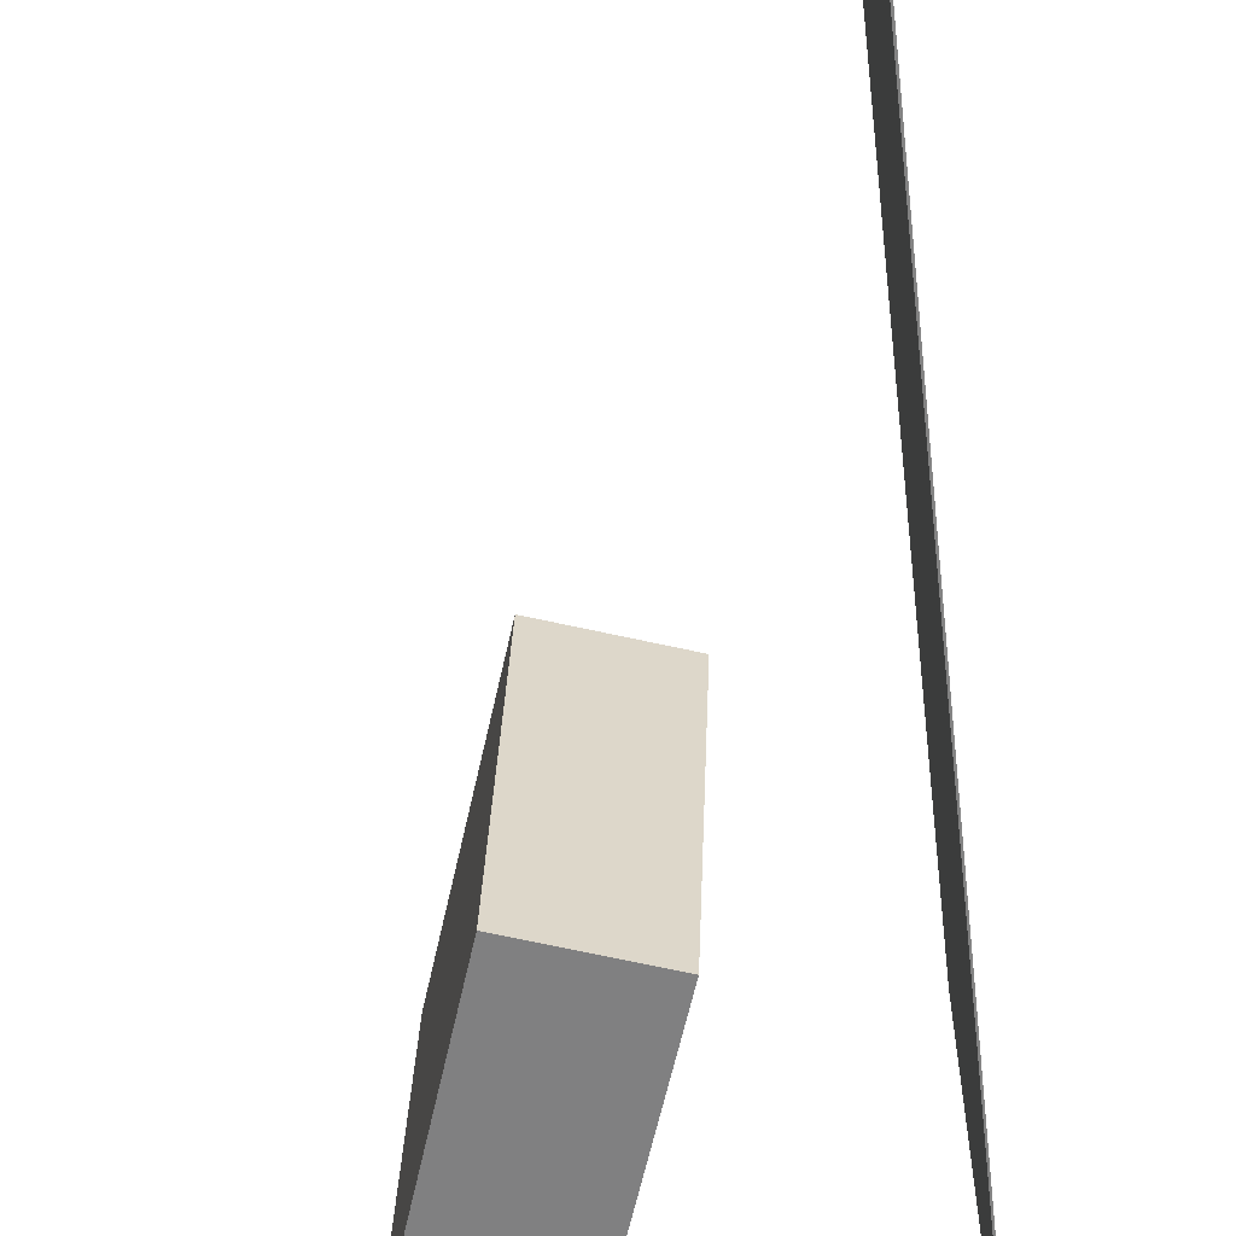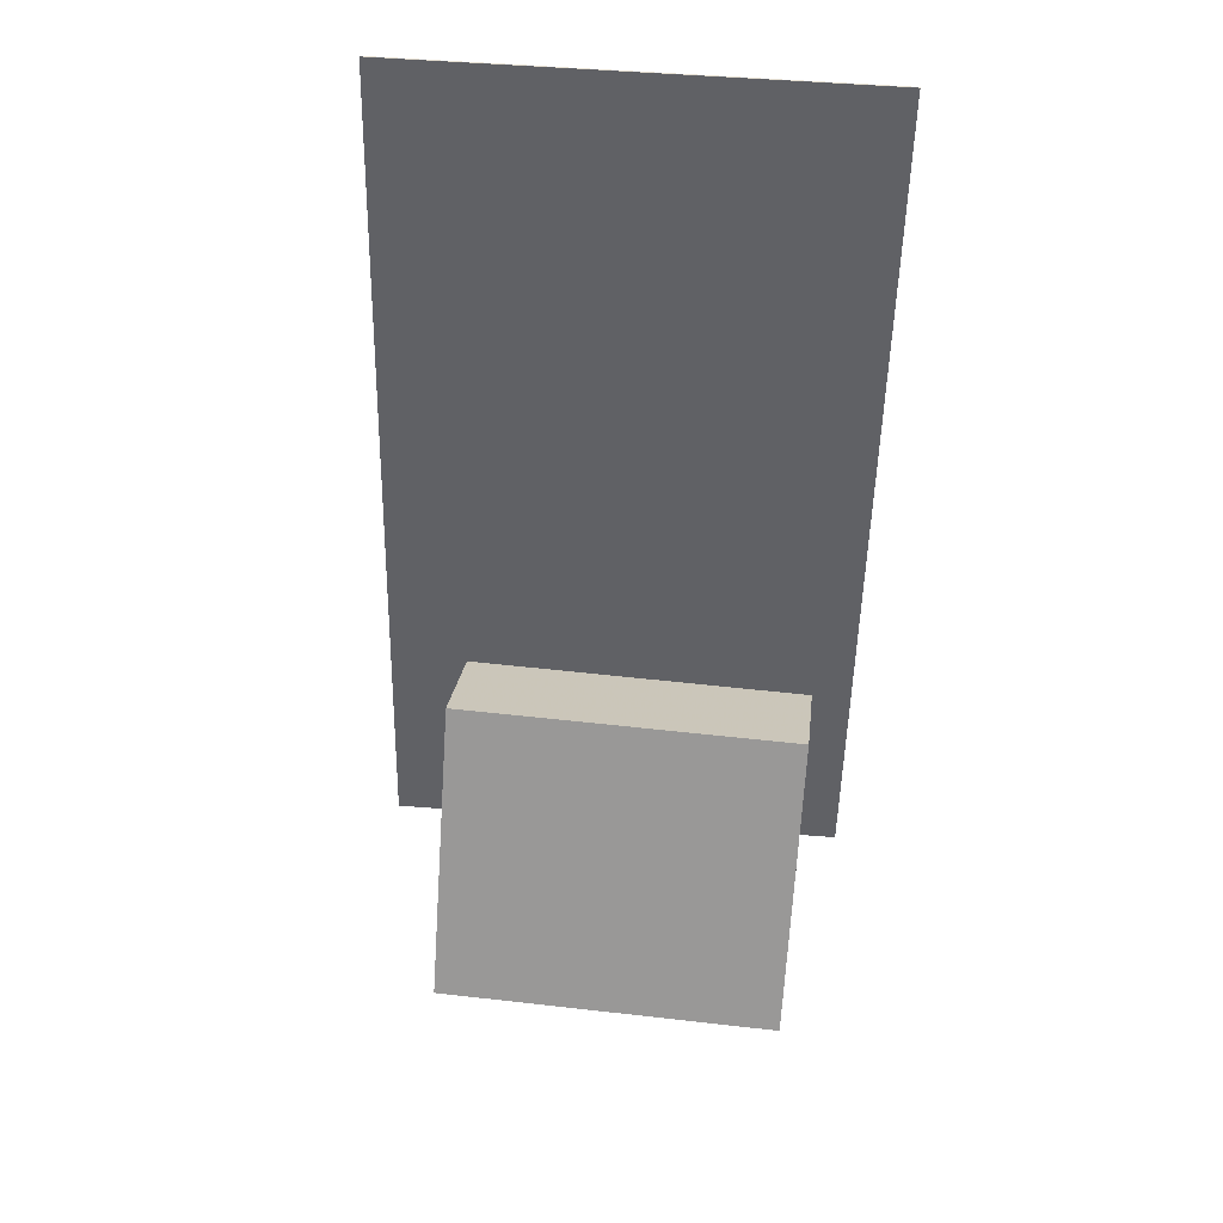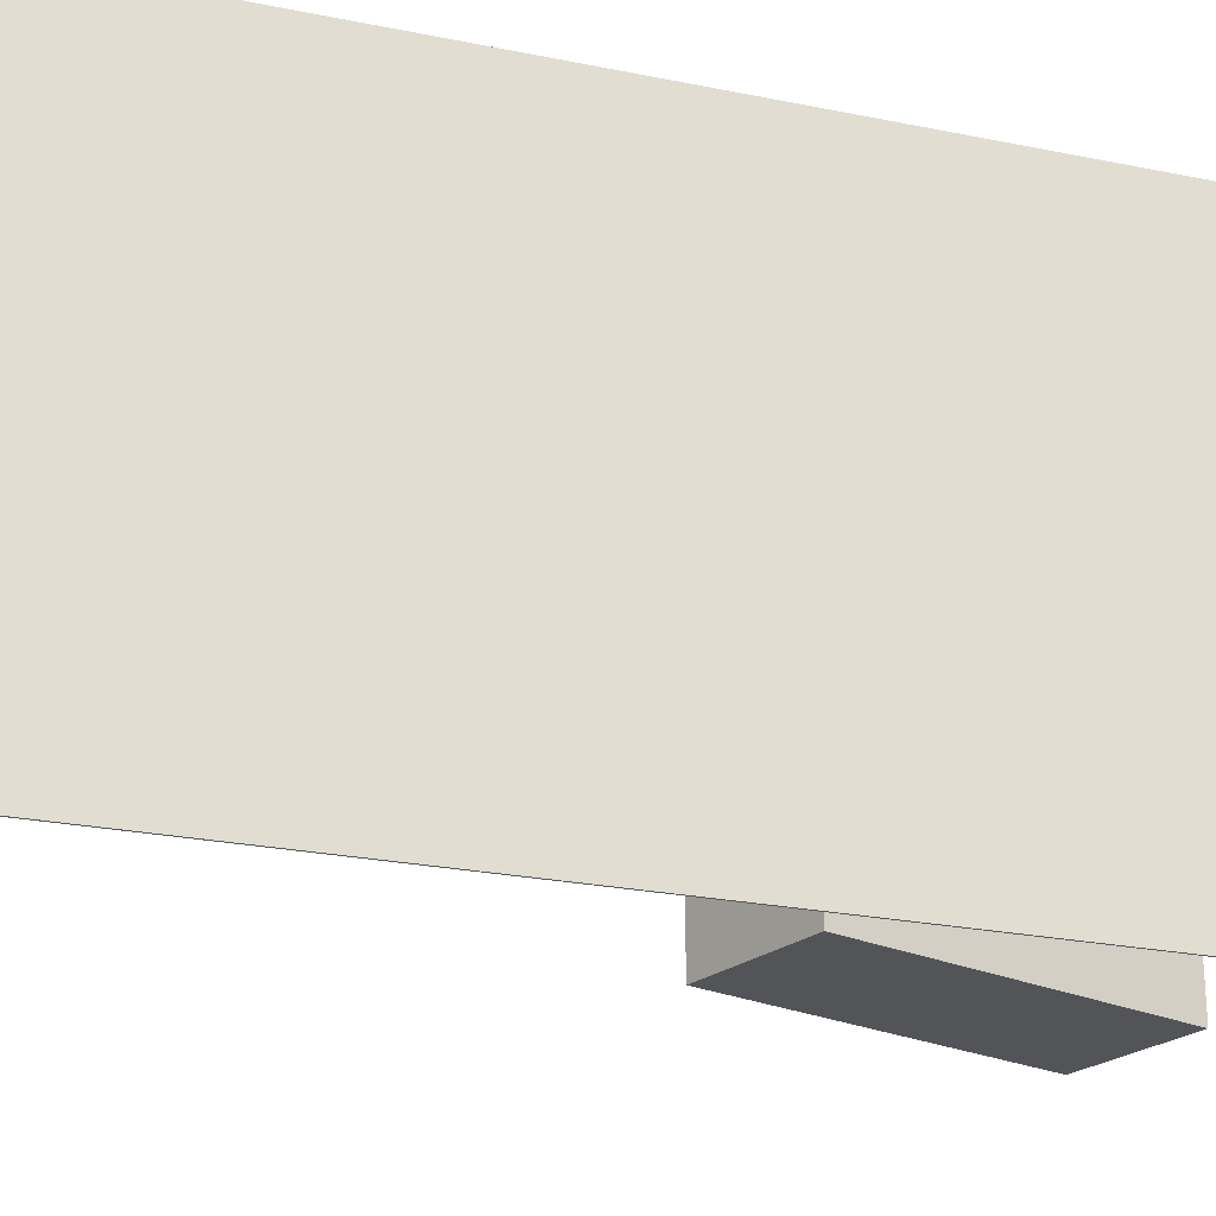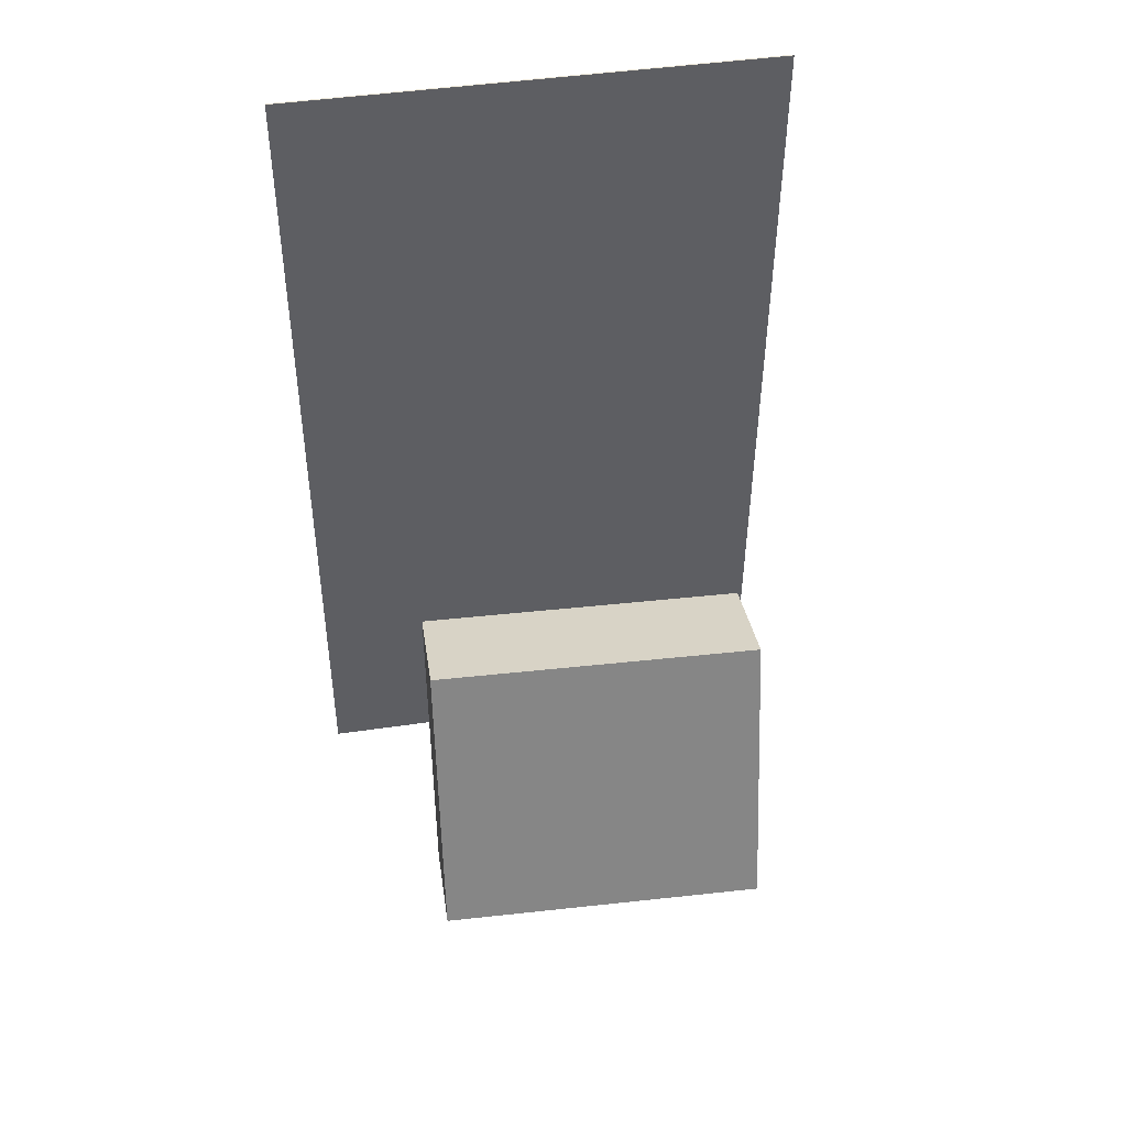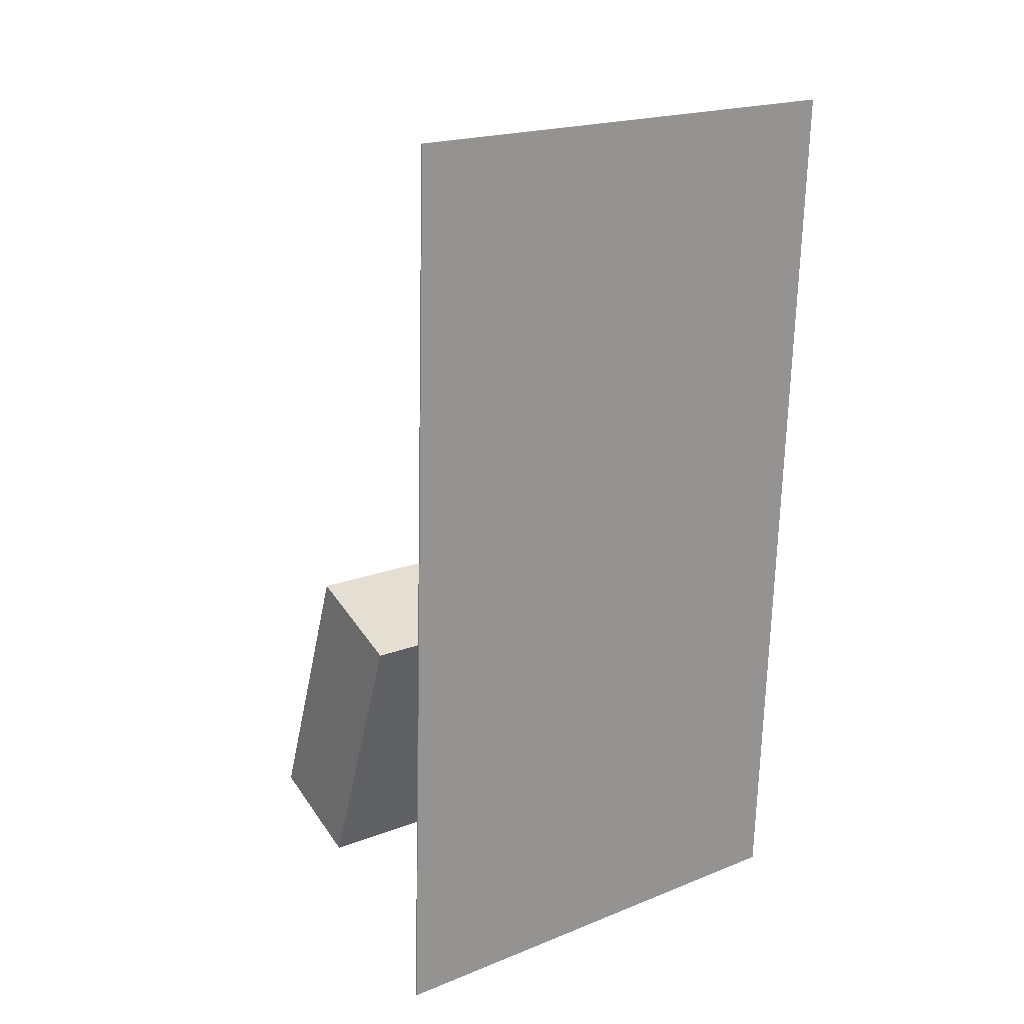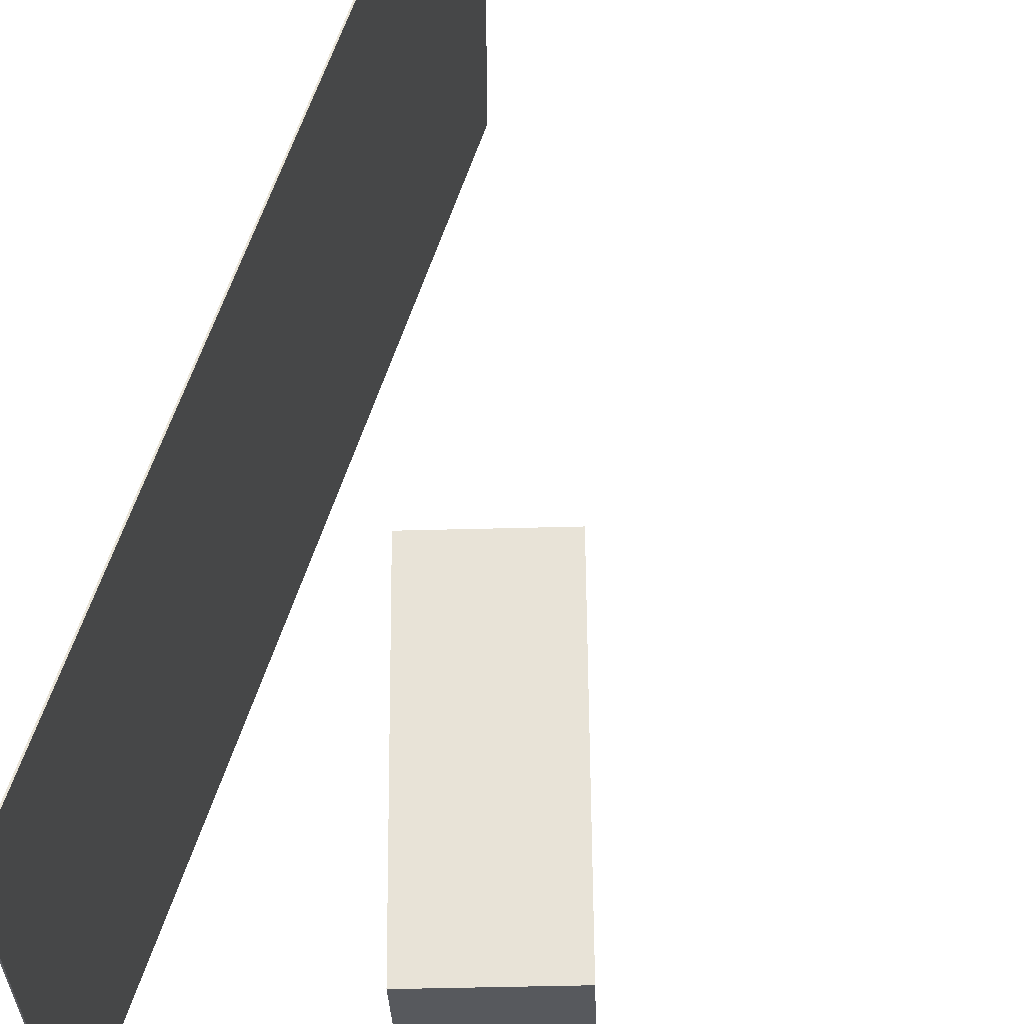
<metadata>
{"format":"obj","ext":"obj","renderer":"f3d","projection":"perspective","resolution":1024,"background":"white","views":[{"elev":-61.9,"azim":-170.1,"up":"+Z"},{"elev":42.5,"azim":94.6,"up":"+Y"},{"elev":-26.1,"azim":-105.9,"up":"+Z"},{"elev":50.5,"azim":80.2,"up":"+Y"},{"elev":18.2,"azim":-126.9,"up":"+Y"},{"elev":62.4,"azim":21.6,"up":"+Z"}]}
</metadata>
<code>
v -0.1202 -0.4047 -0.2139
v -0.1219 -0.3977 0.2508
v -0.1216 -0.4048 -0.2139
v -0.1234 -0.3978 0.2508
v -0.1715 0.4556 -0.227
v -0.1732 0.4626 0.2376
v -0.1729 0.4555 -0.227
v -0.1747 0.4625 0.2376
f 1.0 7.0 5.0
f 1.0 3.0 7.0
f 1.0 4.0 3.0
f 1.0 2.0 4.0
f 3.0 8.0 7.0
f 3.0 4.0 8.0
f 5.0 7.0 8.0
f 5.0 8.0 6.0
f 1.0 5.0 6.0
f 1.0 6.0 2.0
f 2.0 6.0 8.0
f 2.0 8.0 4.0
v 0.1049 -0.3509 -0.1628
v 0.09182 -0.3445 0.1603
v -0.00373 -0.08303 -0.1725
v -0.01685 -0.07656 0.1506
v 0.2114 -0.3077 -0.1593
v 0.1982 -0.3012 0.1638
v 0.1027 -0.03973 -0.1691
v 0.08958 -0.03327 0.154
f 9.0 15.0 13.0
f 9.0 11.0 15.0
f 9.0 12.0 11.0
f 9.0 10.0 12.0
f 11.0 16.0 15.0
f 11.0 12.0 16.0
f 13.0 15.0 16.0
f 13.0 16.0 14.0
f 9.0 13.0 14.0
f 9.0 14.0 10.0
f 10.0 14.0 16.0
f 10.0 16.0 12.0

</code>
